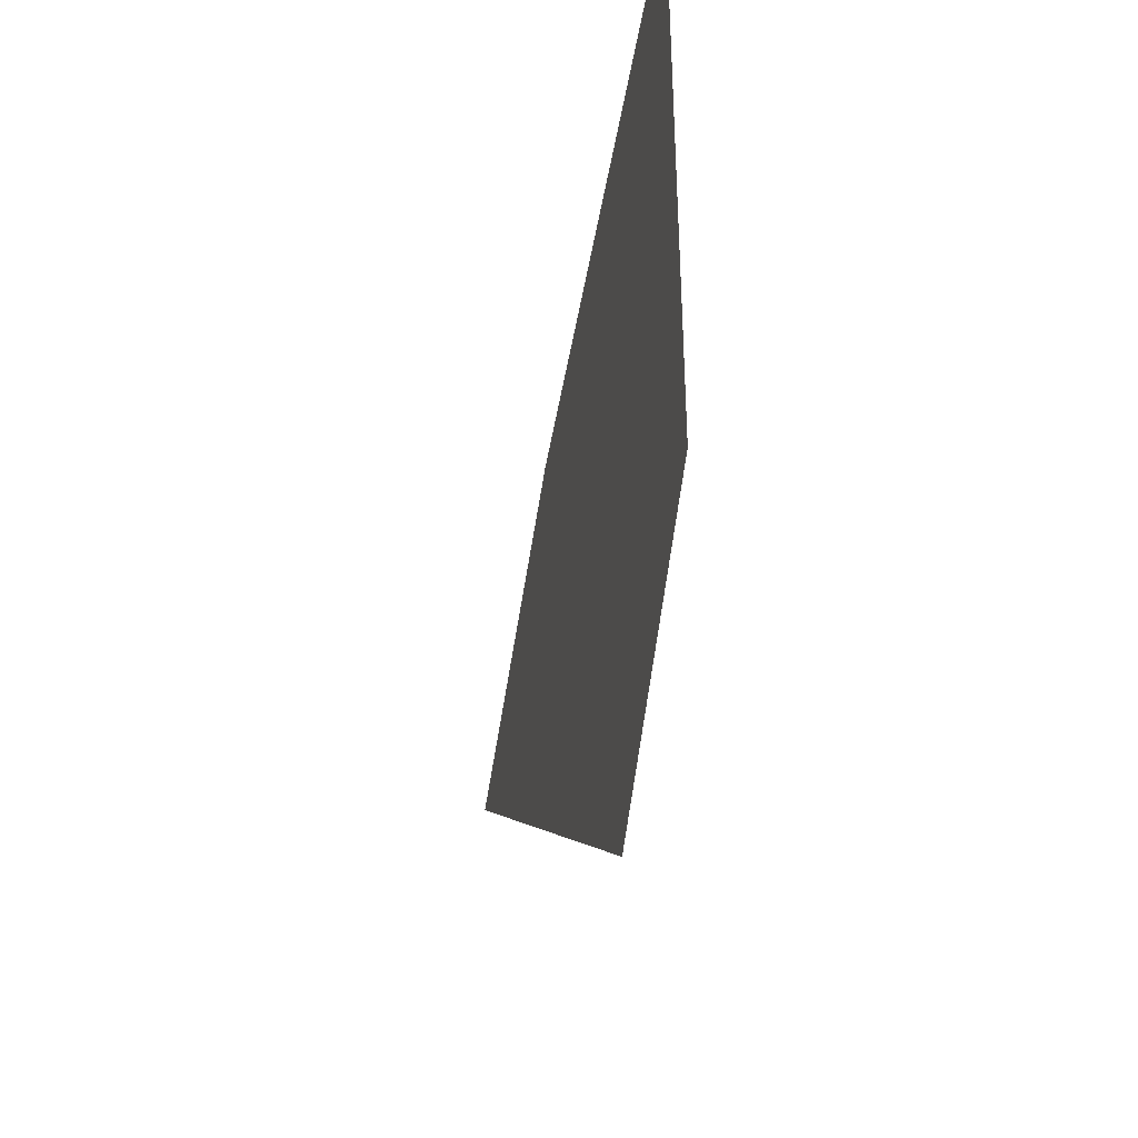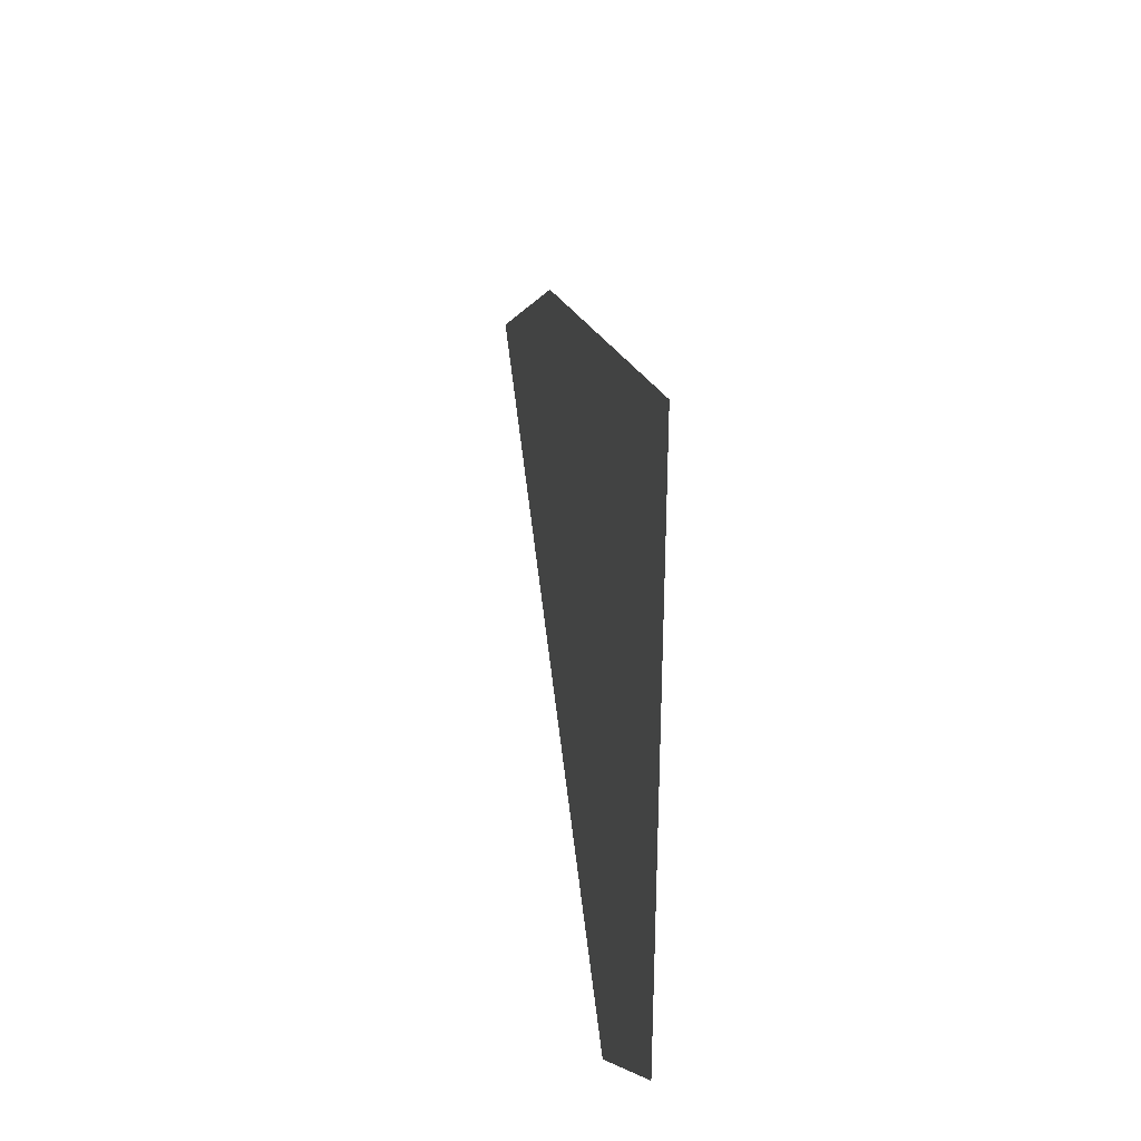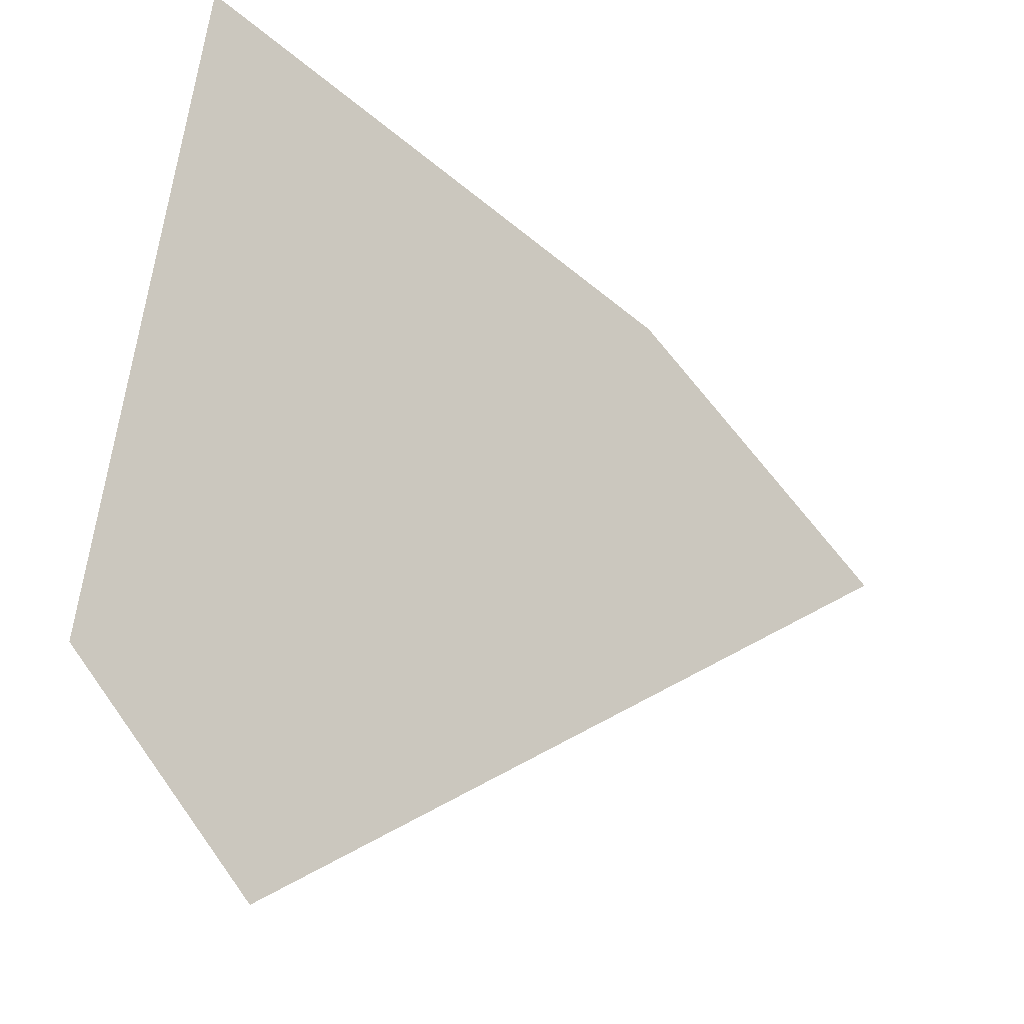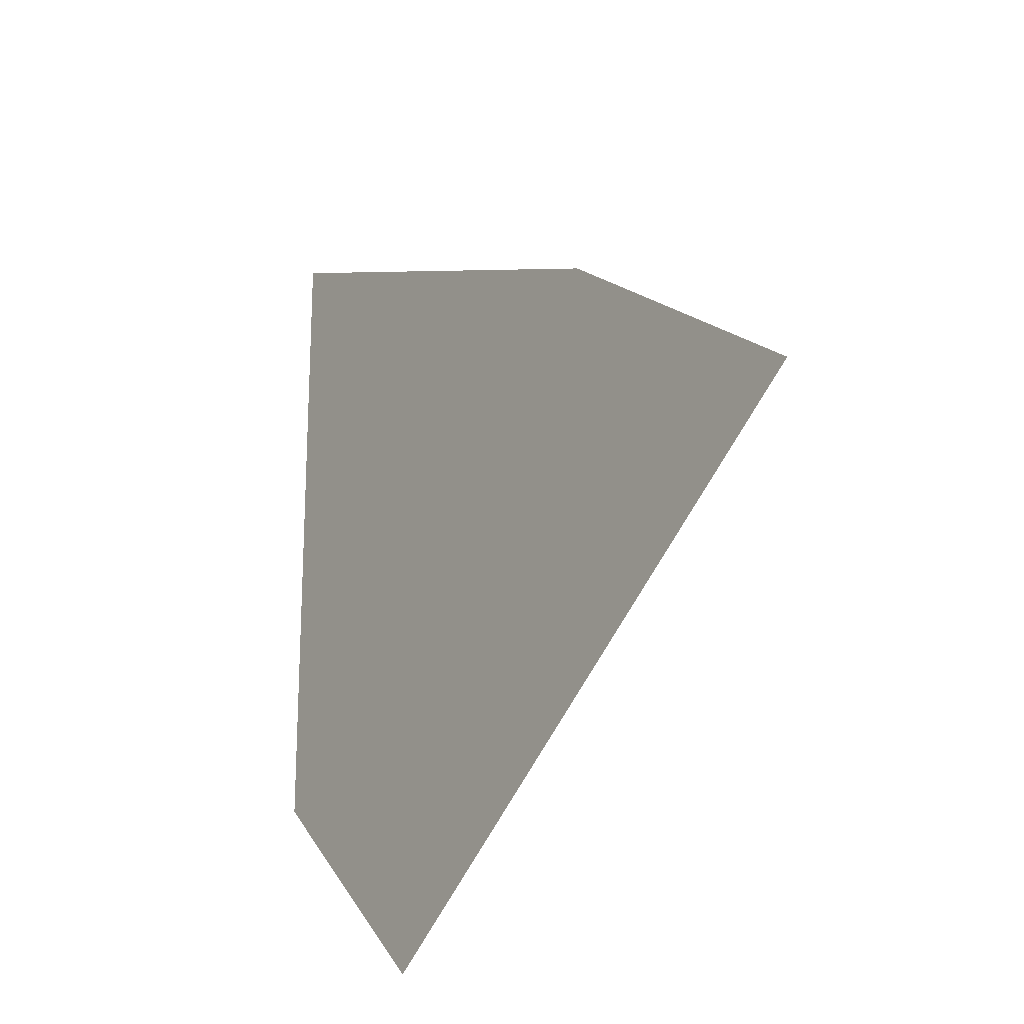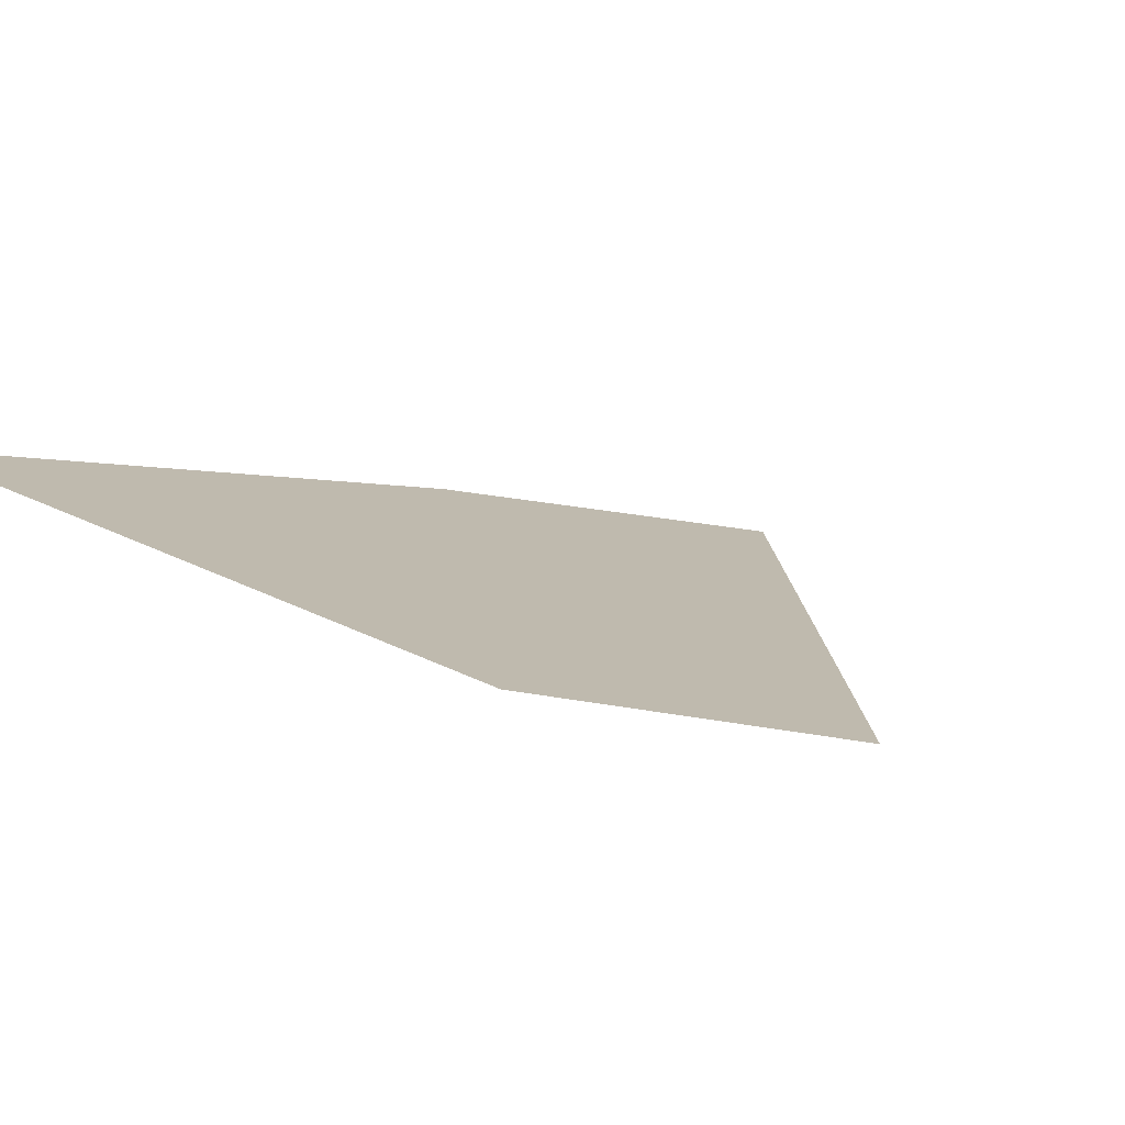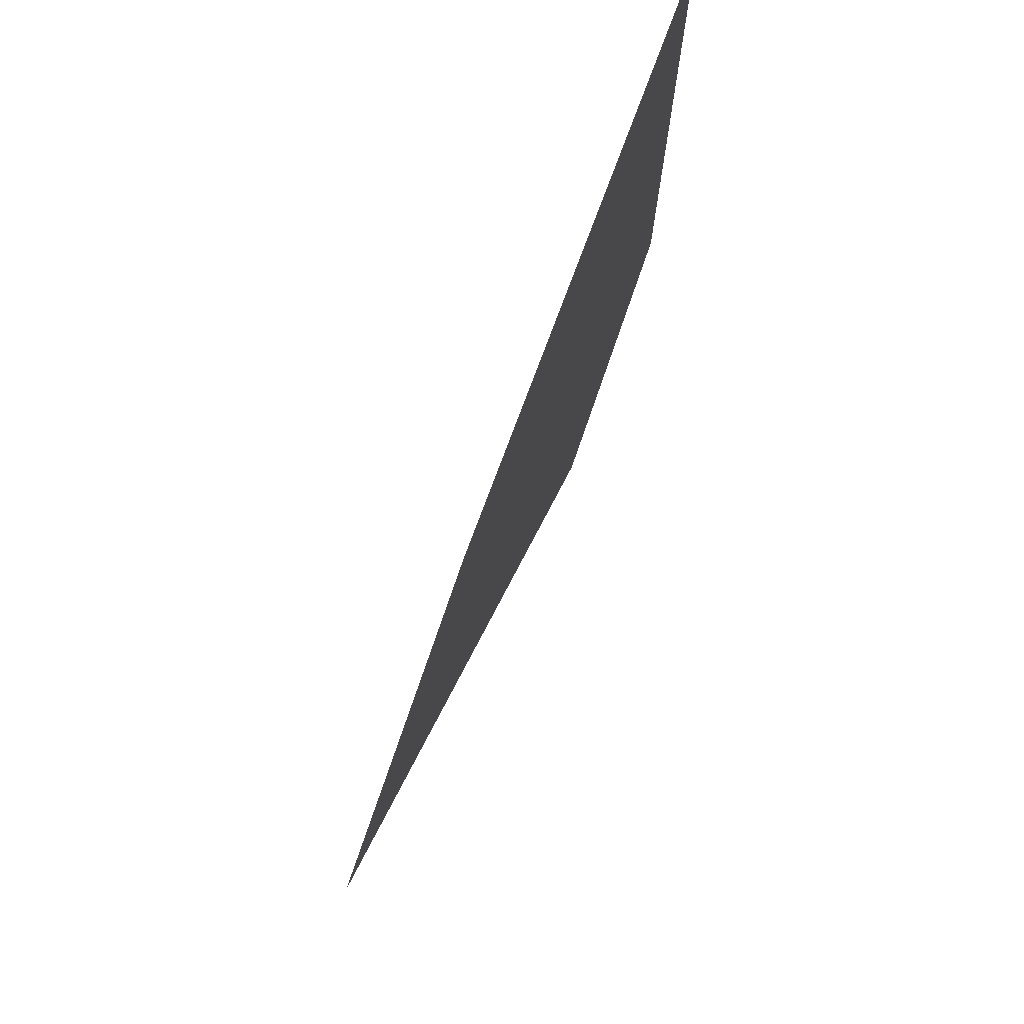
<metadata>
{"format":"obj","ext":"obj","renderer":"f3d","projection":"perspective","resolution":1024,"background":"white","views":[{"elev":-40.6,"azim":98.4,"up":"+Z"},{"elev":36.0,"azim":101.2,"up":"+Z"},{"elev":79.2,"azim":-169.4,"up":"+Y"},{"elev":-21.0,"azim":-105.3,"up":"+Z"},{"elev":29.7,"azim":126.5,"up":"+Y"},{"elev":75.1,"azim":-46.7,"up":"+Z"}]}
</metadata>
<code>
v 4704 307.2 -2915
v 4685 300 -2995
v 4704 307.2 -2976
v 4659 290.4 -2934
v 4685 300 -2995
v 4704 307.2 -2915
v 4685 300 -2995
v 4659 290.4 -2934
v 4634 280.8 -2954
f 1 2 3
f 4 5 6
f 7 8 9

</code>
